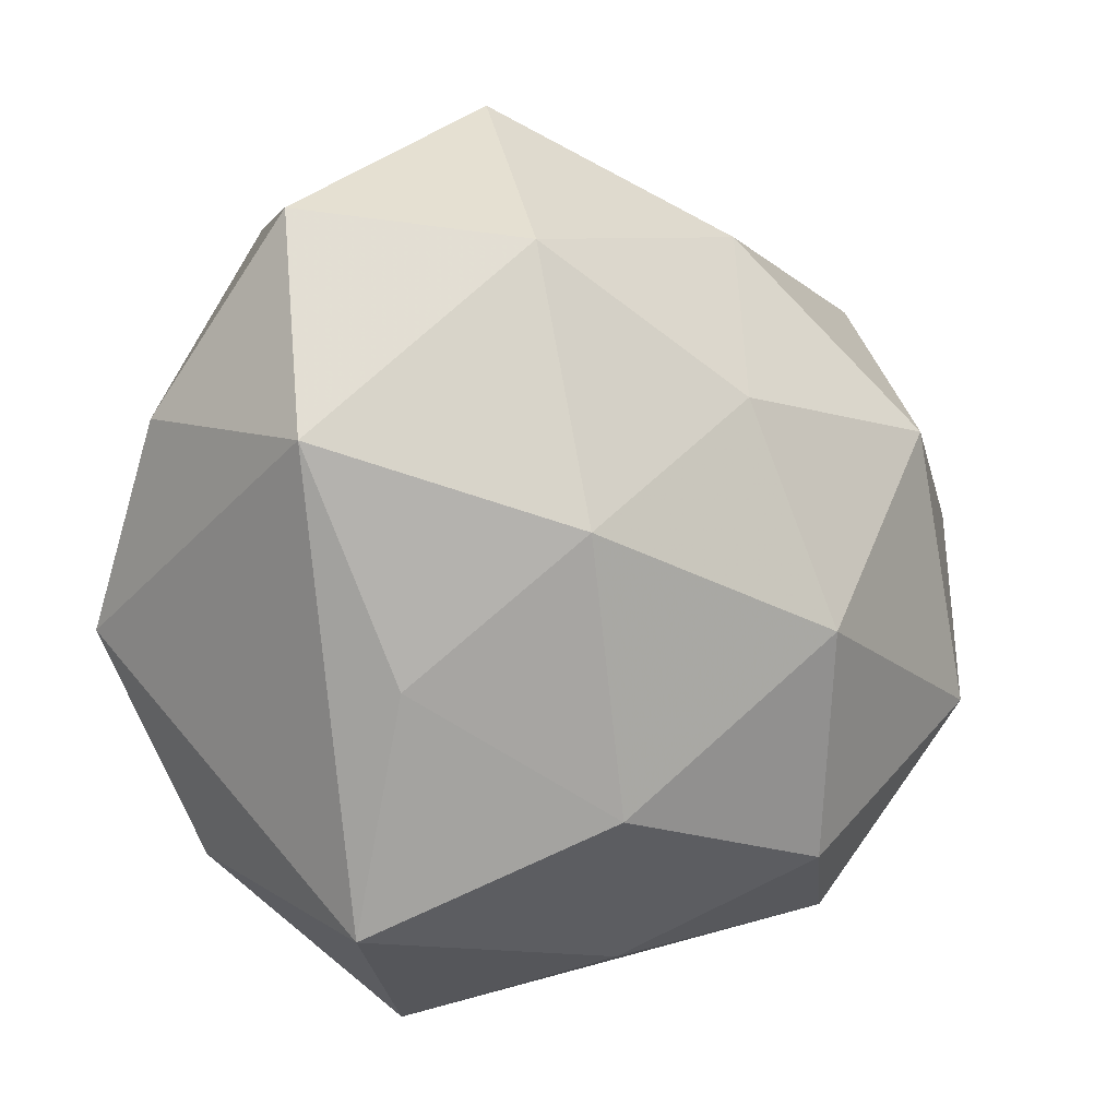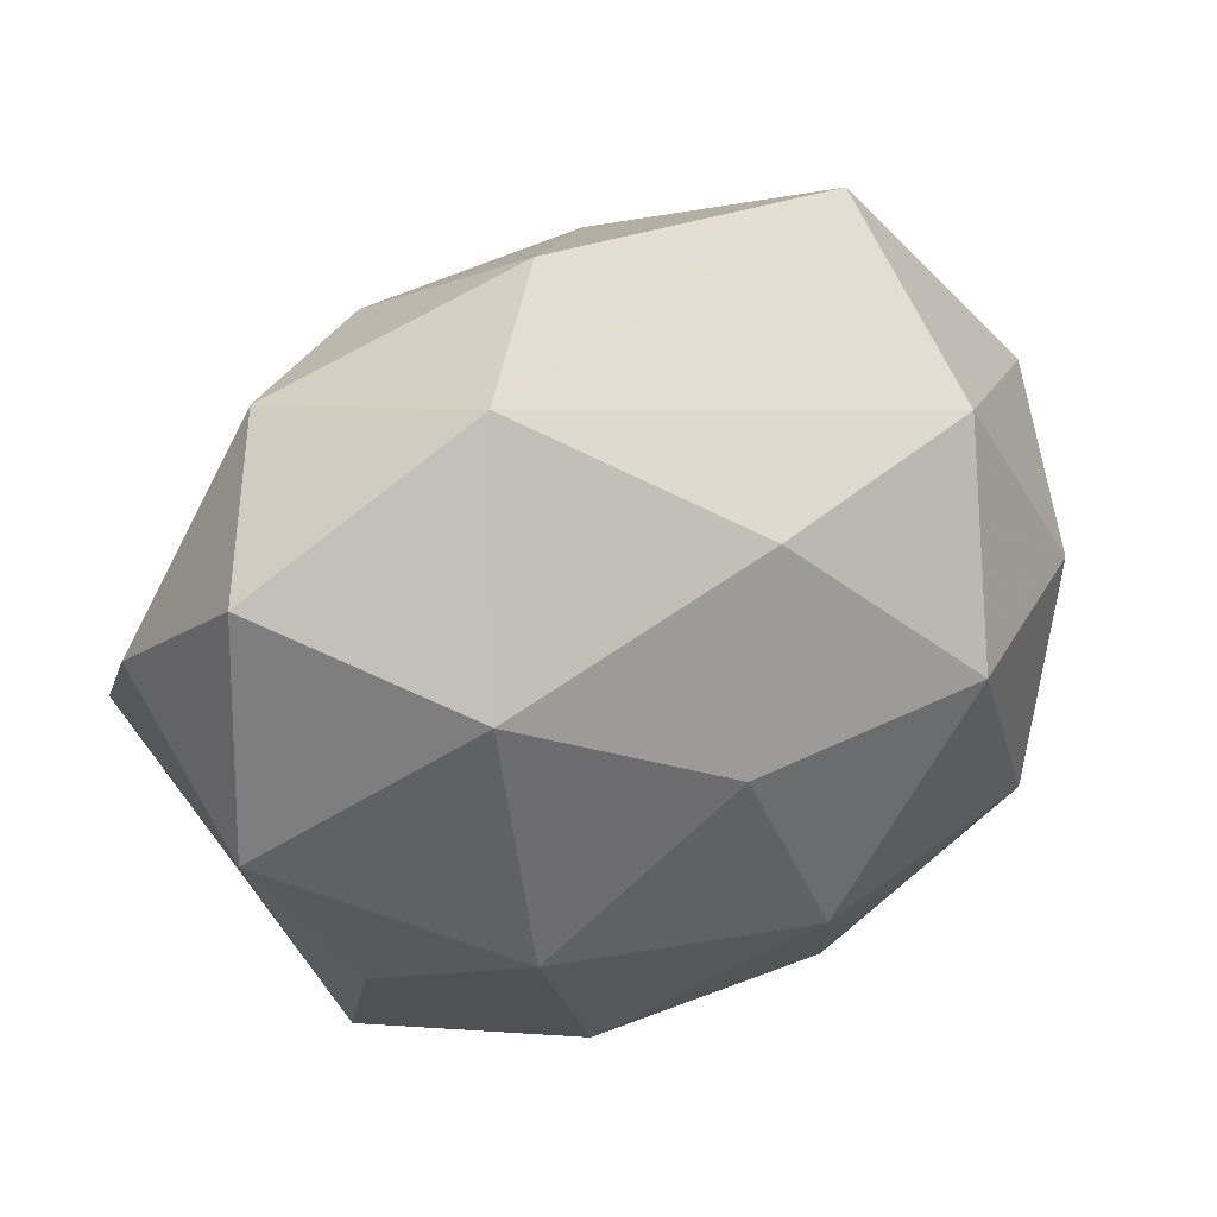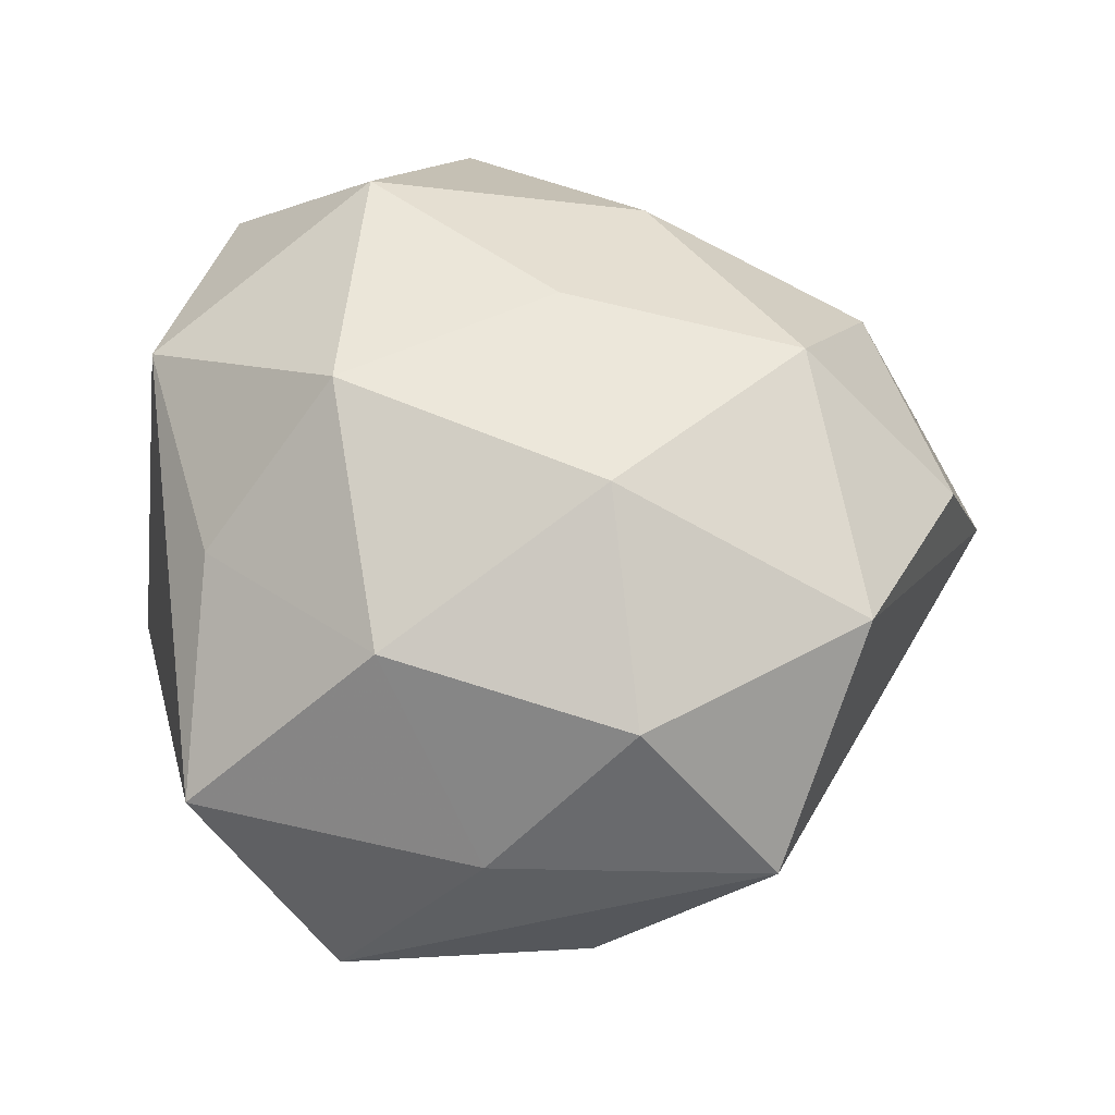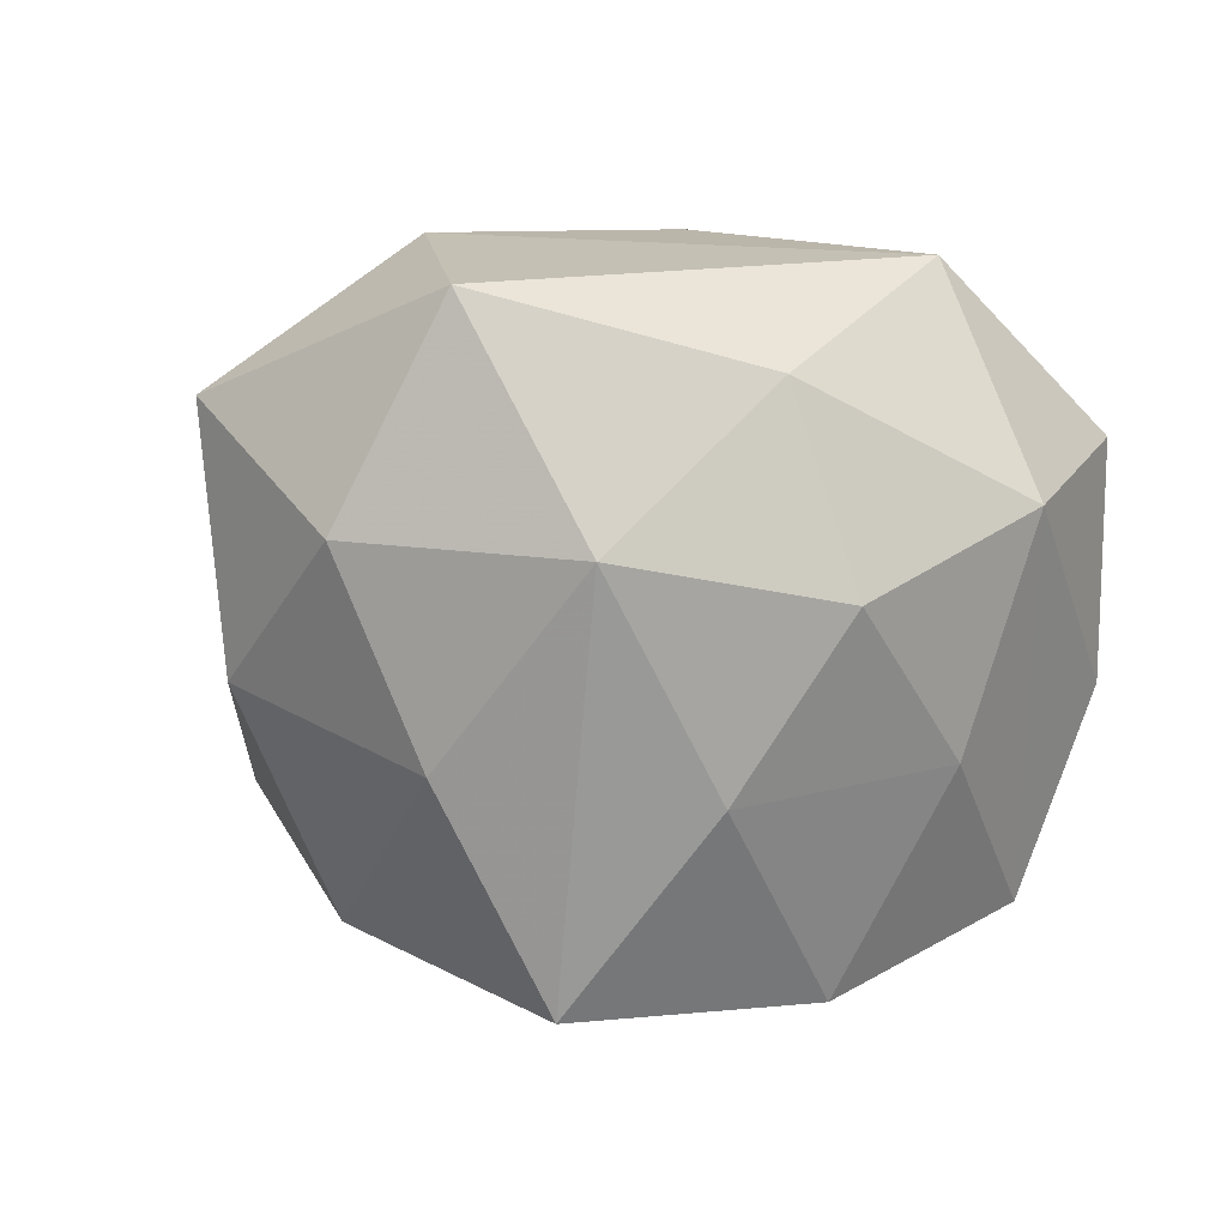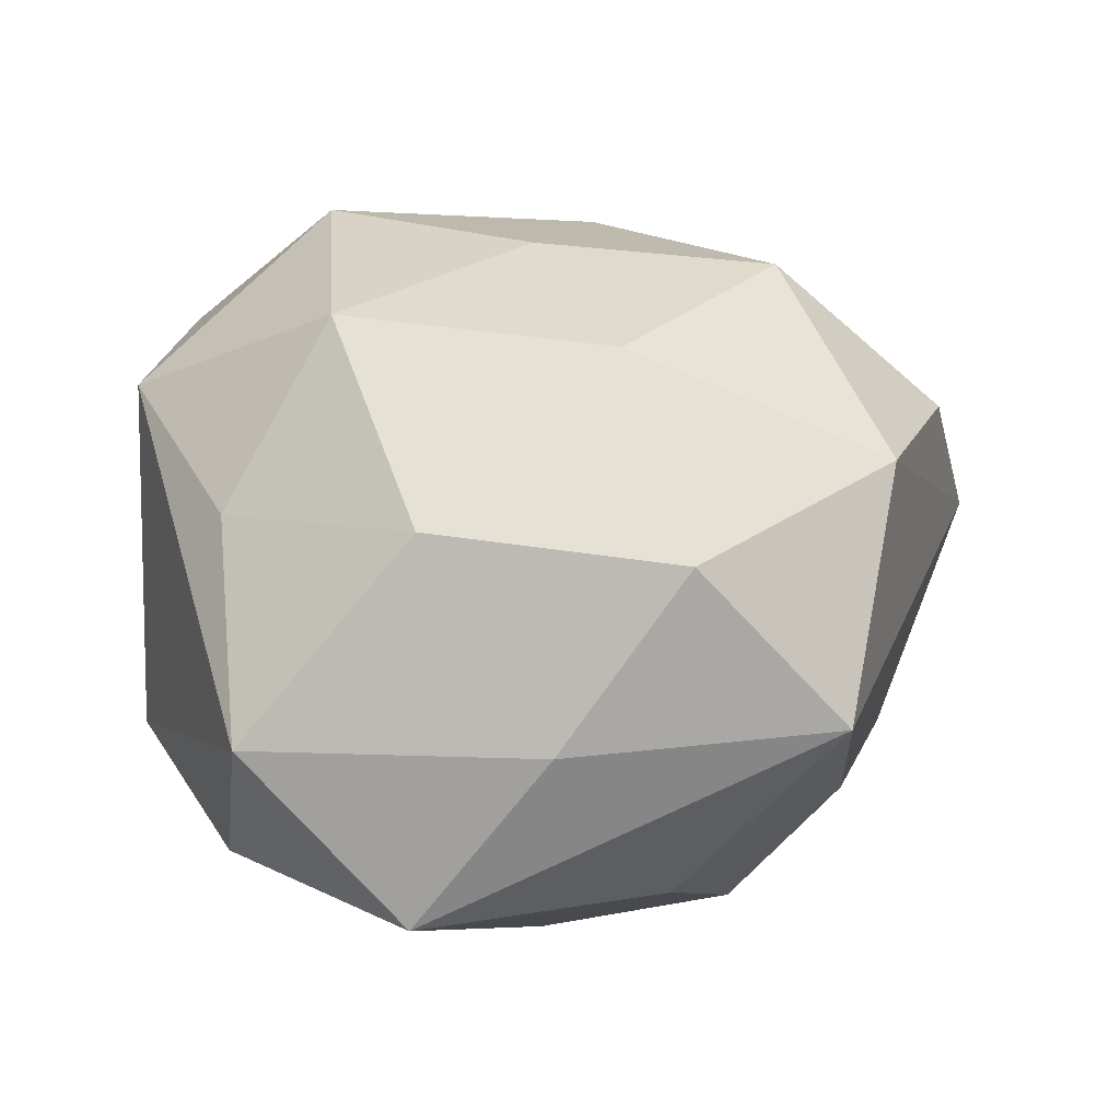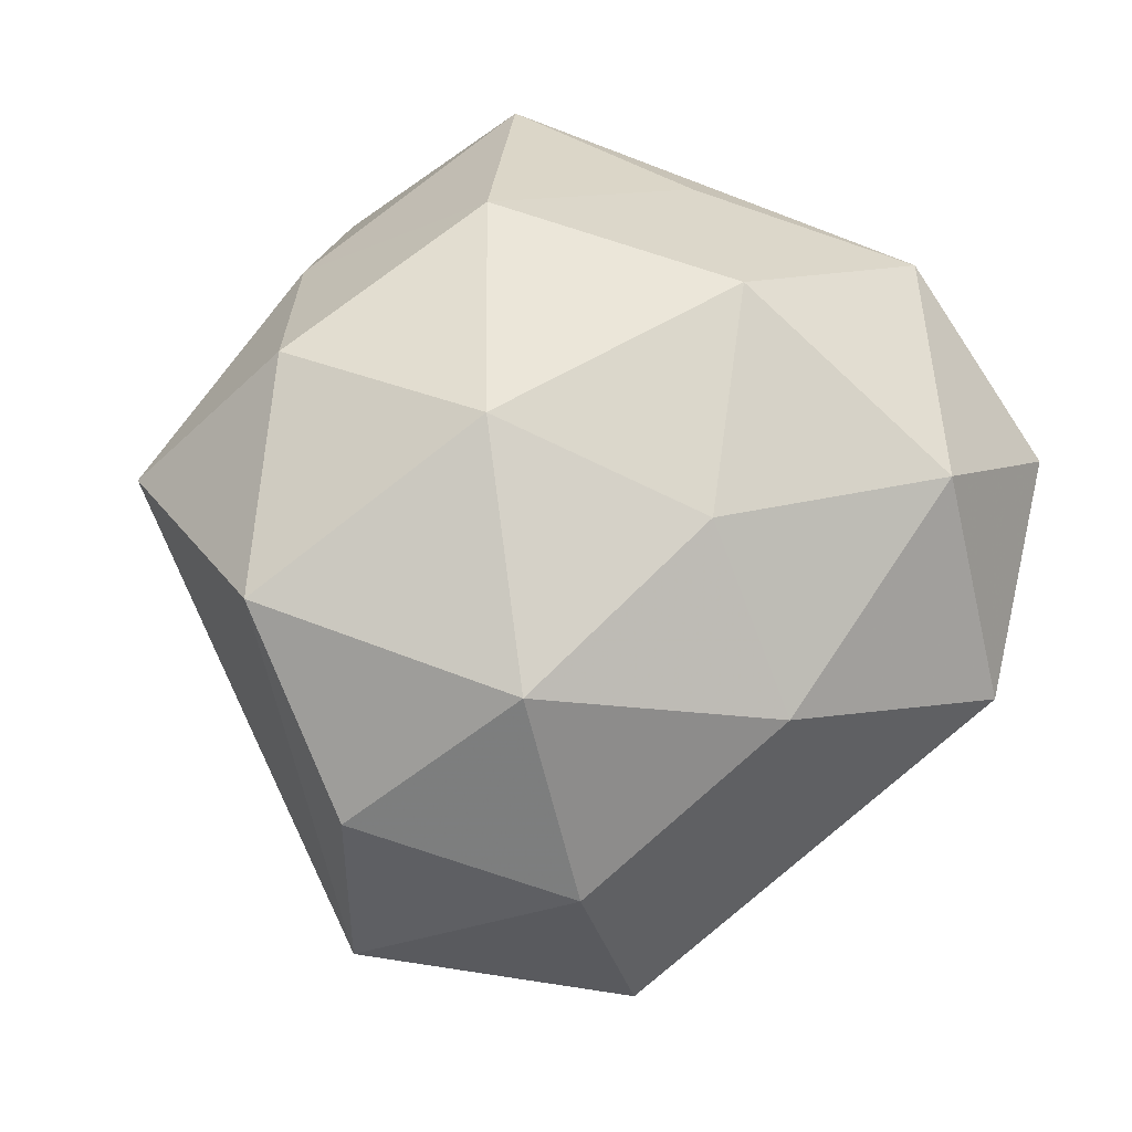
<metadata>
{"format":"obj","ext":"obj","renderer":"f3d","projection":"perspective","resolution":1024,"background":"white","views":[{"elev":3.6,"azim":-37.5,"up":"+Y"},{"elev":57.6,"azim":-24.7,"up":"+Y"},{"elev":69.7,"azim":3.7,"up":"+Z"},{"elev":-59.4,"azim":155.6,"up":"+Z"},{"elev":48.3,"azim":-6.1,"up":"+Z"},{"elev":64.6,"azim":127.4,"up":"+Z"}]}
</metadata>
<code>
v 0.02732 -0.009627 -0.01236
v -0.001369 -0.02841 0.0107
v -0.03187 0.0116 -0.004176
v 0.001879 0.028 -0.01183
v -0.005217 0.002726 -0.0251
v -0.007462 0.03458 0.002829
v 0.006231 -0.003478 0.02627
v -0.01398 0.02396 0.01757
v -0.007943 0.01813 -0.02006
v 0.01322 -0.02228 -0.01707
v -0.01895 0.02556 -0.01016
v -0.001185 -0.0164 -0.02802
v 0.03667 0.006492 -0.004461
v 0.007025 -0.0308 -0.003528
v -0.02595 0.02631 0.004469
v 0.007512 0.02496 0.01343
v 0.01 0.01519 -0.02248
v -0.01244 -0.0336 -0.001385
v -0.02563 -0.02066 -0.007461
v 0.01376 -0.004253 -0.0234
v 0.02578 -0.01032 0.01938
v -0.02088 0.00811 -0.01706
v -0.02394 -0.02469 0.009977
v 0.009363 -0.02066 0.02112
v -0.03019 0.01032 0.01272
v 0.02466 0.02443 -0.01118
v -0.01454 0.004157 0.02445
v -0.0199 -0.01111 -0.02189
v 0.02149 -0.02176 -0.004629
v 0.02567 0.01982 0.006224
v -0.0238 -0.0068 0.01541
v -0.009787 -0.01613 0.02202
v -0.03238 -0.003957 -0.01167
v 0.03267 0.003455 0.01049
v 0.02027 -0.02714 0.009458
v 0.02592 0.006764 -0.01759
v 0.001441 0.01312 0.02214
v 0.02012 0.01048 0.02046
f 18 23 19
f 9 4 17
f 11 4 9
f 11 9 22
f 18 19 12
f 12 19 28
f 28 19 33
f 33 22 28
f 33 19 23
f 3 11 33
f 11 22 33
f 33 25 3
f 23 25 33
f 17 4 26
f 6 4 11
f 6 8 16
f 6 26 4
f 32 7 27
f 8 25 27
f 16 8 37
f 8 27 37
f 37 27 7
f 16 37 38
f 38 37 7
f 15 11 3
f 3 25 15
f 15 6 11
f 15 25 8
f 8 6 15
f 17 26 36
f 36 26 13
f 5 12 28
f 28 22 5
f 5 22 9
f 5 9 17
f 17 12 5
f 31 25 23
f 31 27 25
f 31 23 32
f 32 27 31
f 13 26 30
f 16 38 30
f 30 6 16
f 26 6 30
f 18 12 10
f 24 7 32
f 14 35 18
f 18 10 14
f 13 35 1
f 1 36 13
f 32 23 2
f 2 24 32
f 2 23 18
f 18 35 2
f 35 24 2
f 21 24 35
f 21 35 13
f 21 38 7
f 7 24 21
f 29 1 35
f 10 1 29
f 35 14 29
f 29 14 10
f 20 10 12
f 20 1 10
f 36 1 20
f 20 12 17
f 17 36 20
f 34 21 13
f 38 21 34
f 13 30 34
f 34 30 38

</code>
